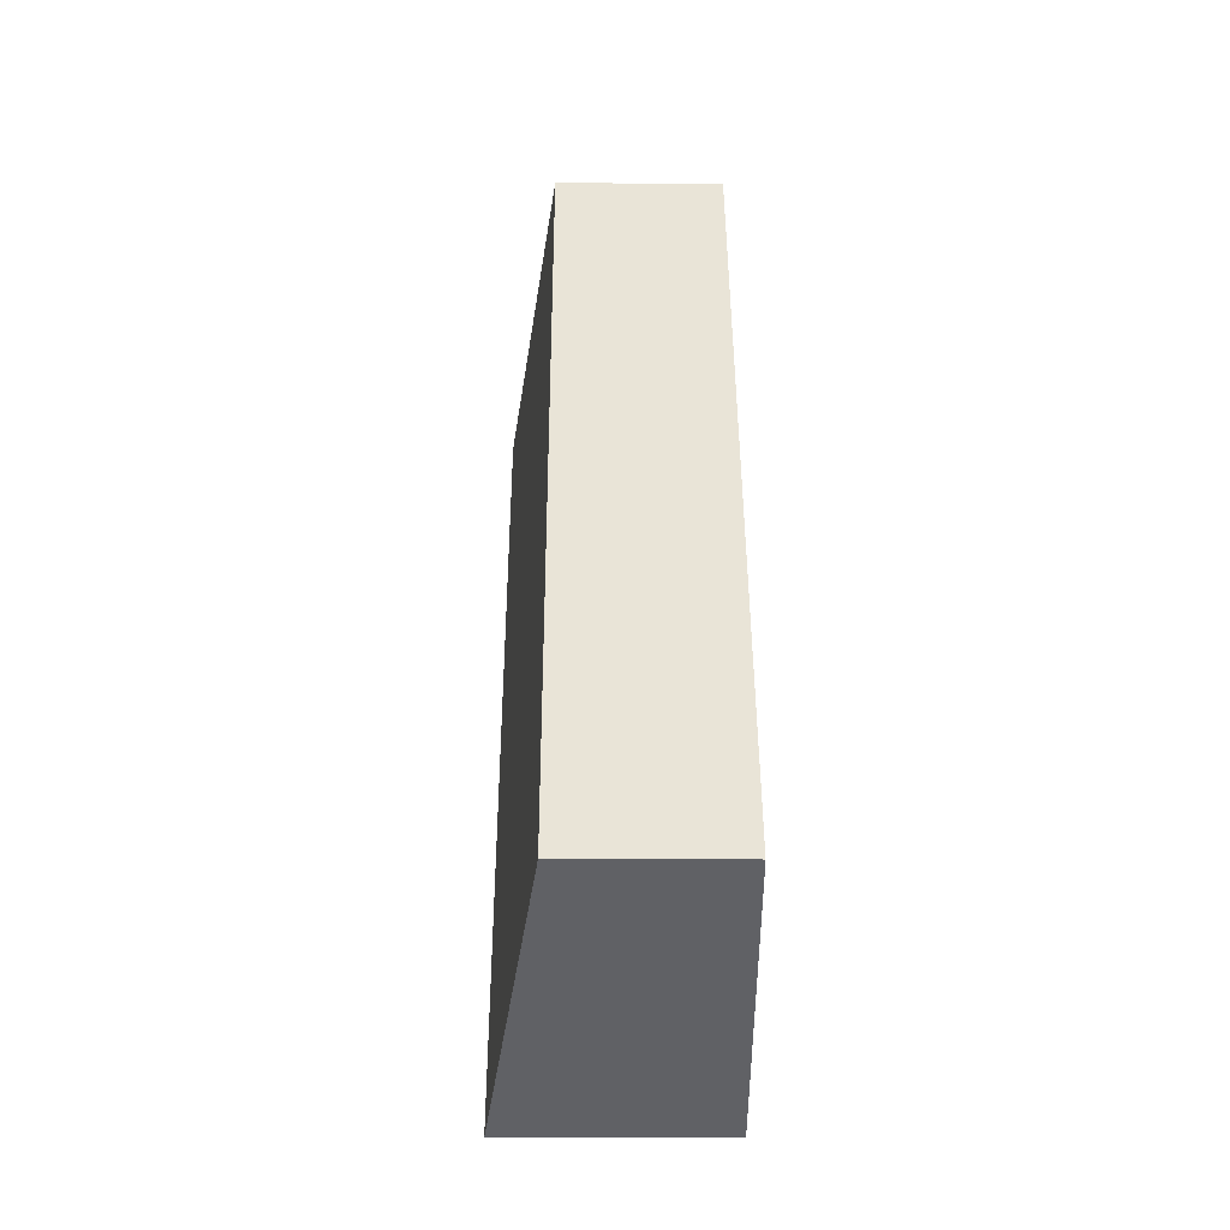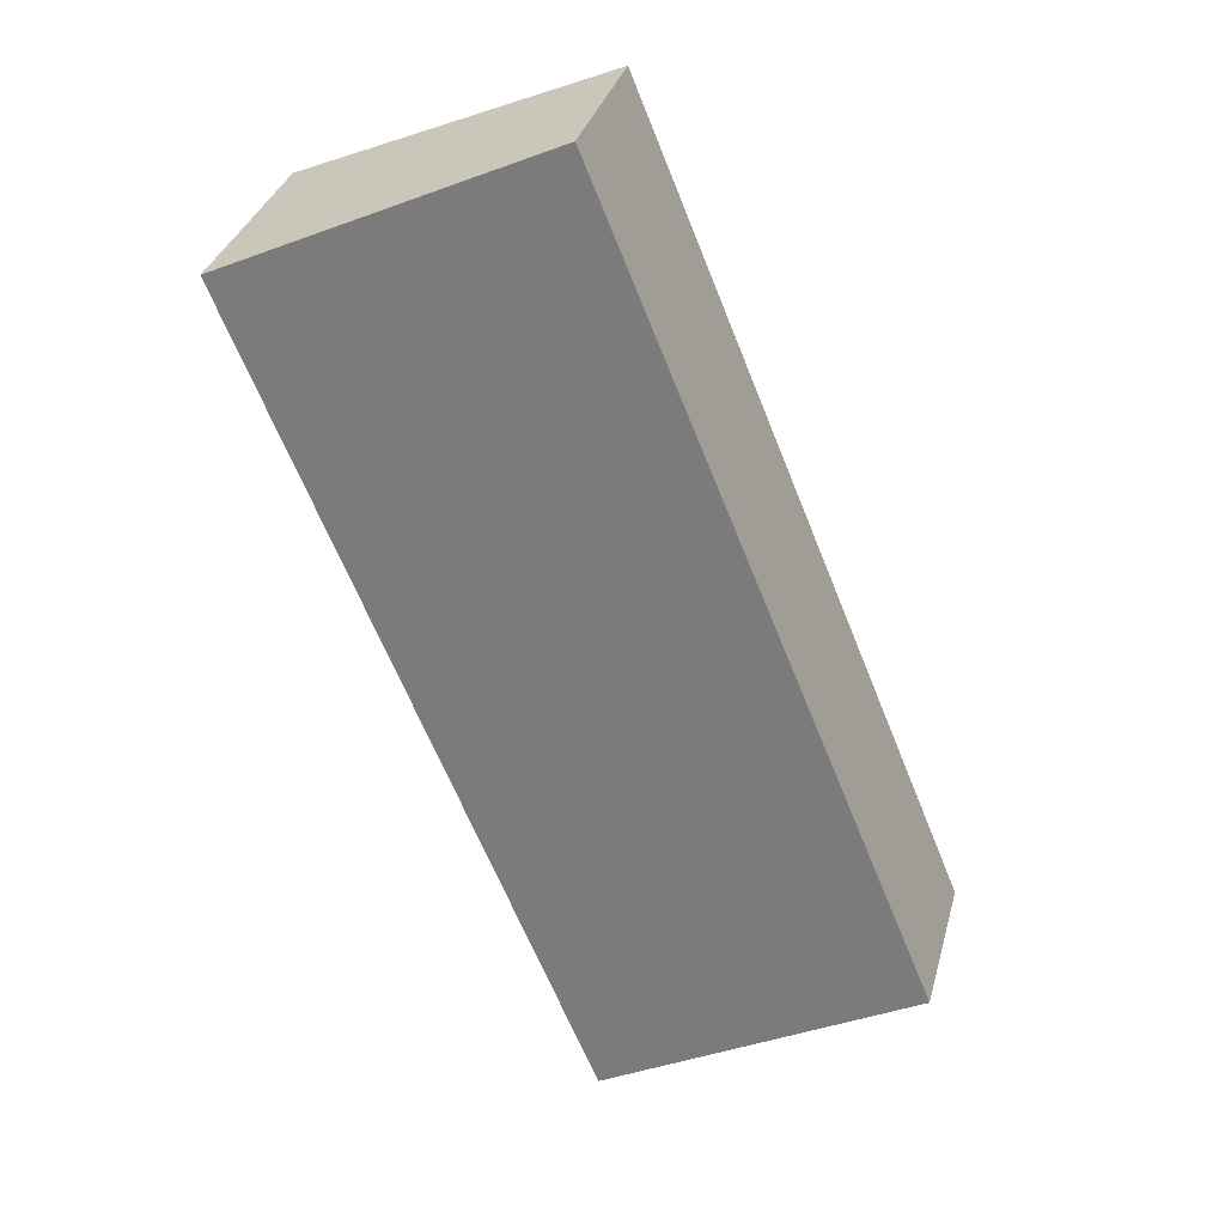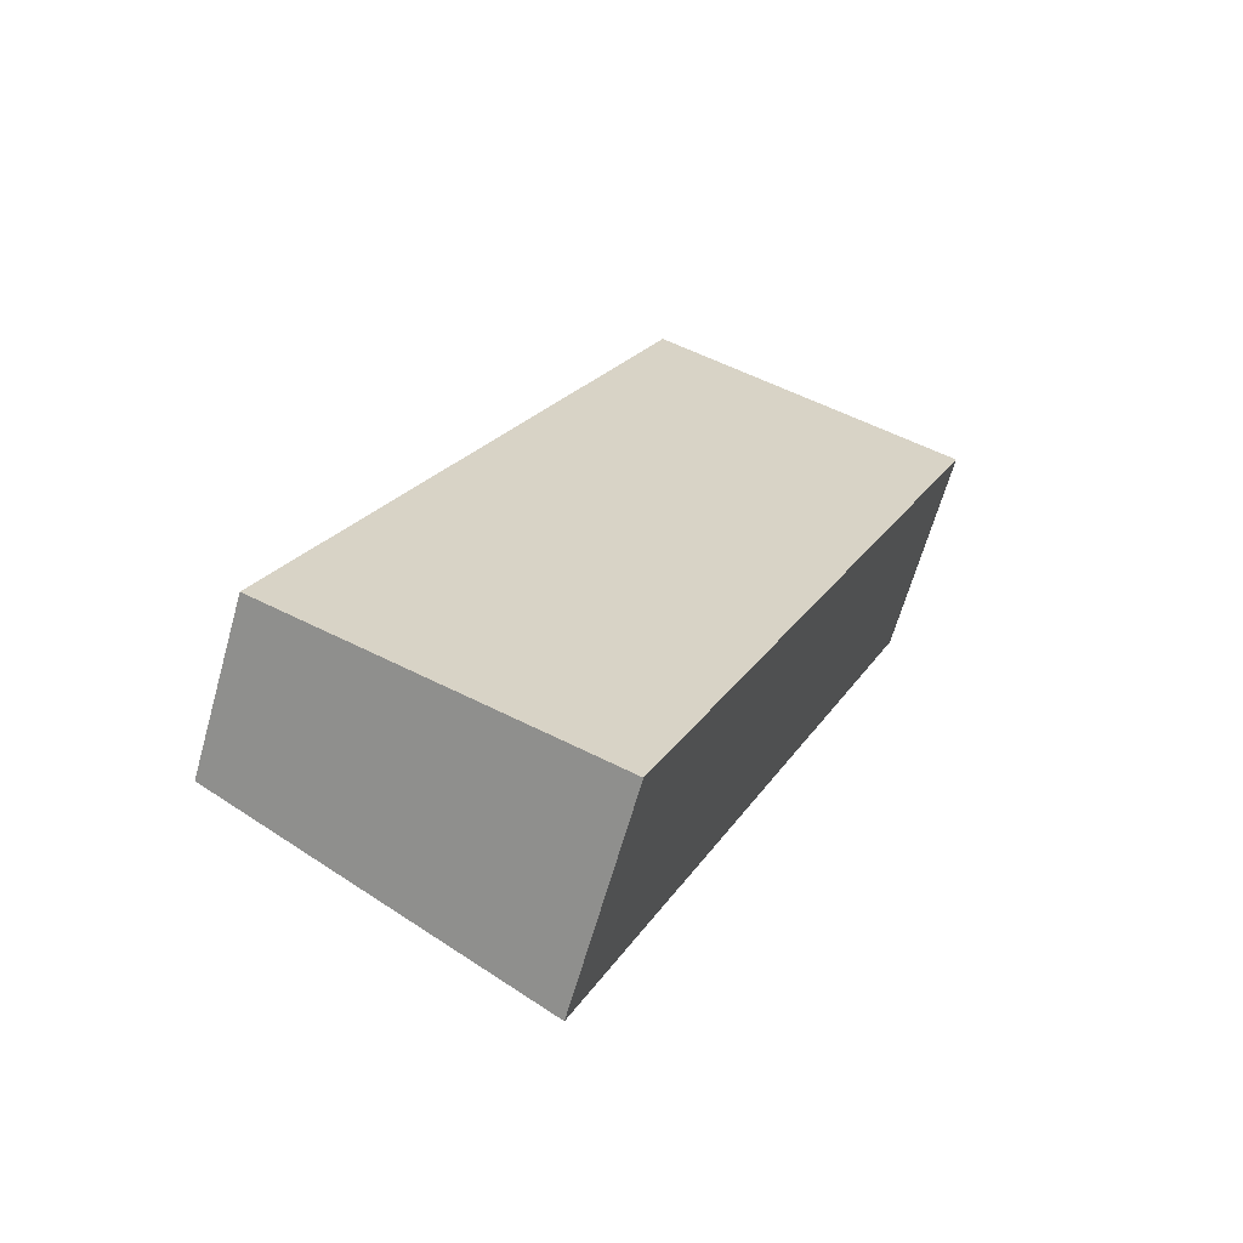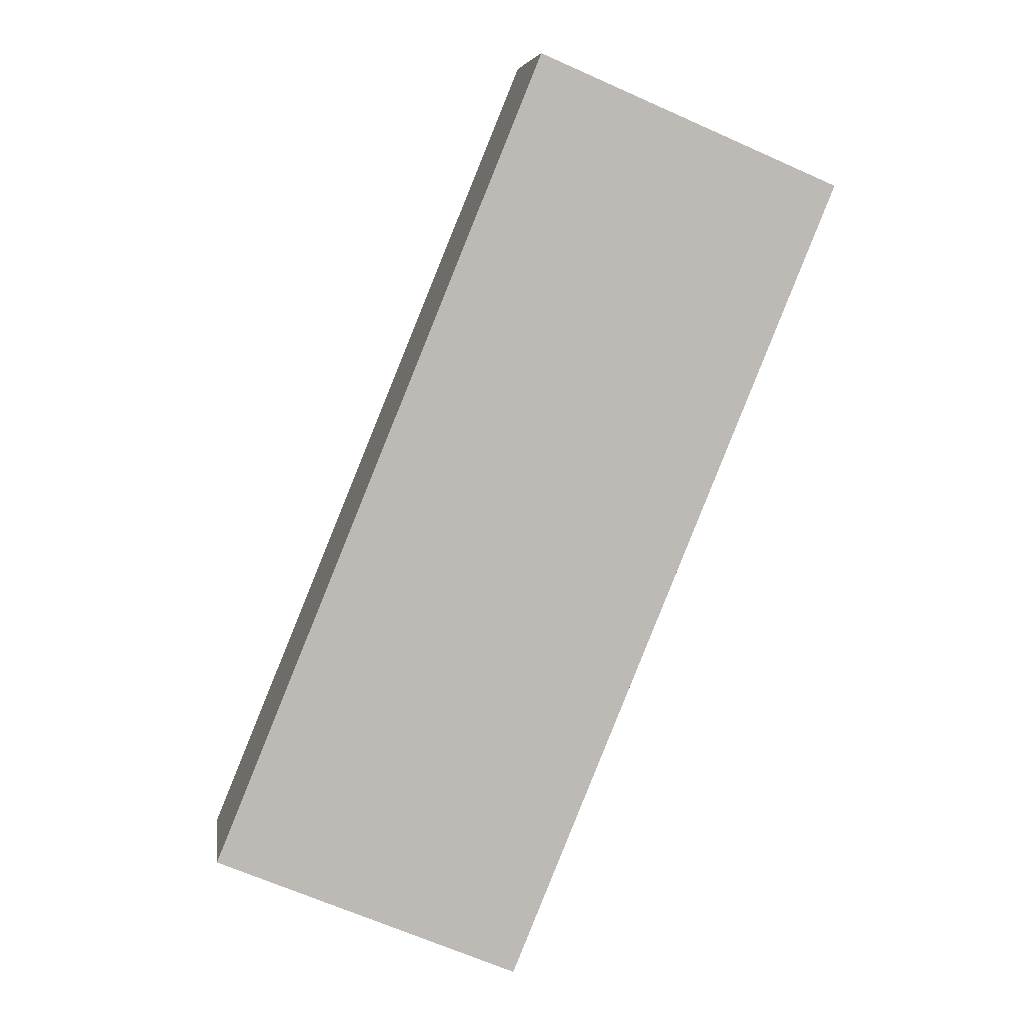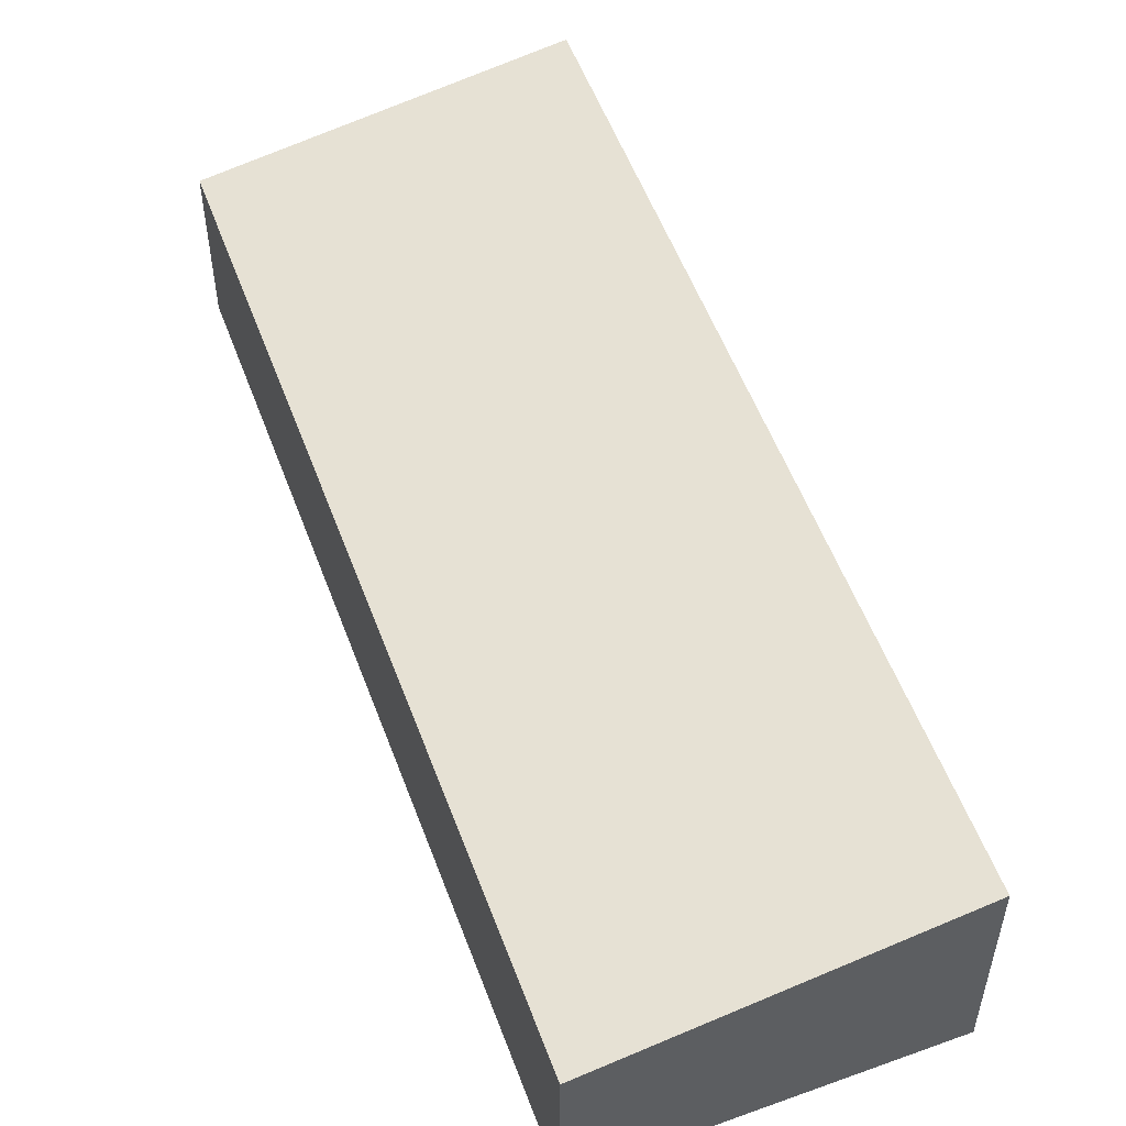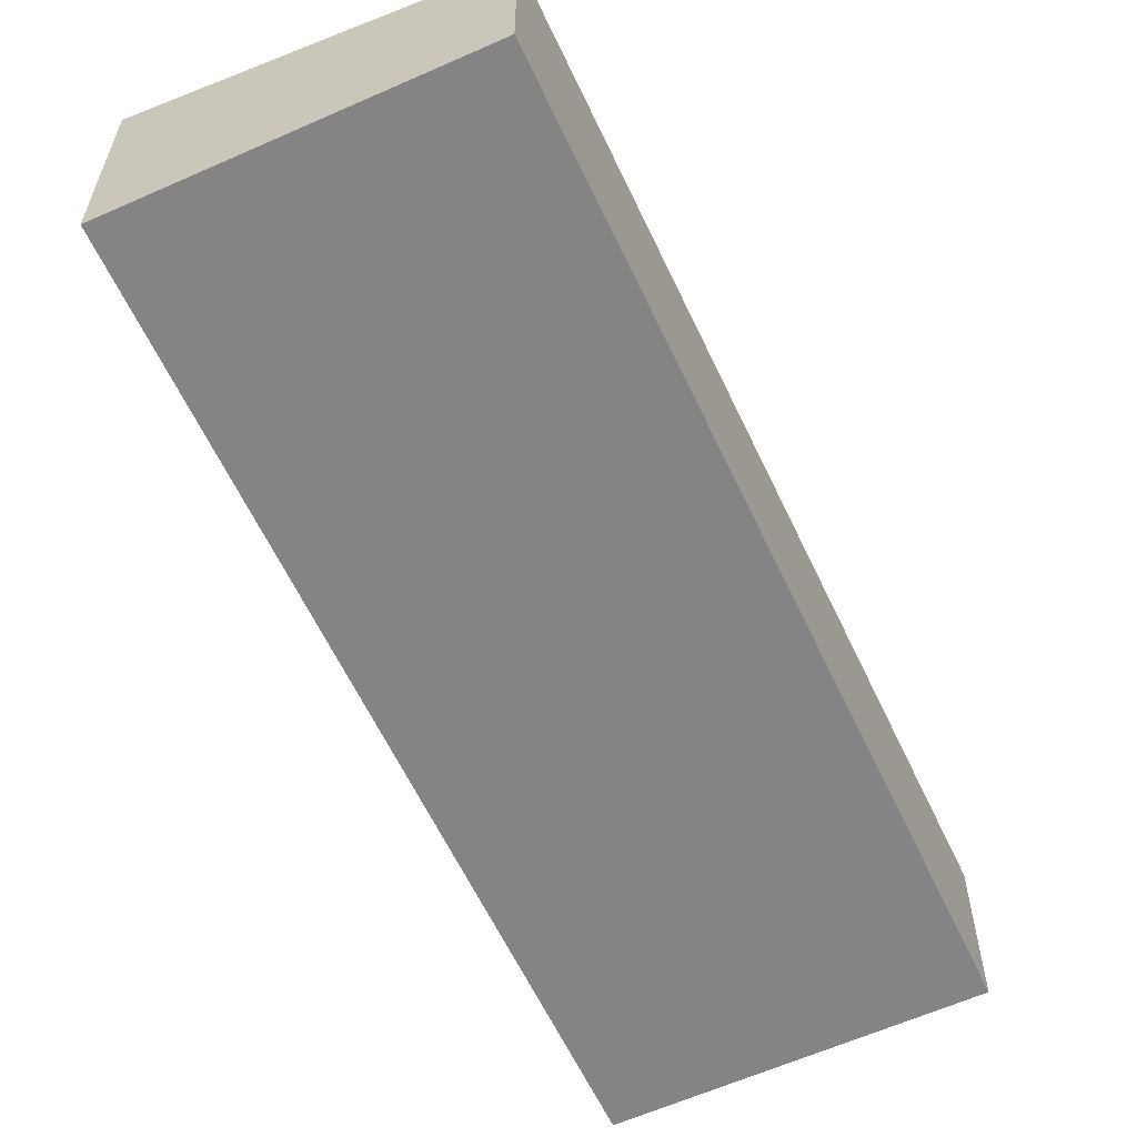
<metadata>
{"format":"obj","ext":"obj","renderer":"f3d","projection":"perspective","resolution":1024,"background":"white","views":[{"elev":-25.0,"azim":-90.5,"up":"+Z"},{"elev":33.5,"azim":-165.3,"up":"+Z"},{"elev":-64.4,"azim":-15.7,"up":"+Z"},{"elev":6.5,"azim":-8.1,"up":"+Z"},{"elev":54.8,"azim":2.0,"up":"+Y"},{"elev":-61.3,"azim":-132.6,"up":"+Y"}]}
</metadata>
<code>
v  0 3.097 1.896e-16
v  12.05 3.997 12.96
v  5.767 3.997 -2.456
v  6.301 3.1 15.4
v  12.05 -7.935e-16 12.96
v  5.767 1.504e-16 -2.456
v  0 0 0
v  6.301 -9.429e-16 15.4
g defaultobject
f 1 2 3
f 2 1 4
f 5 3 2
f 3 5 6
f 6 1 3
f 1 6 7
f 1 8 4
f 8 1 7
f 4 5 2
f 5 4 8
f 5 7 6
f 7 5 8

</code>
